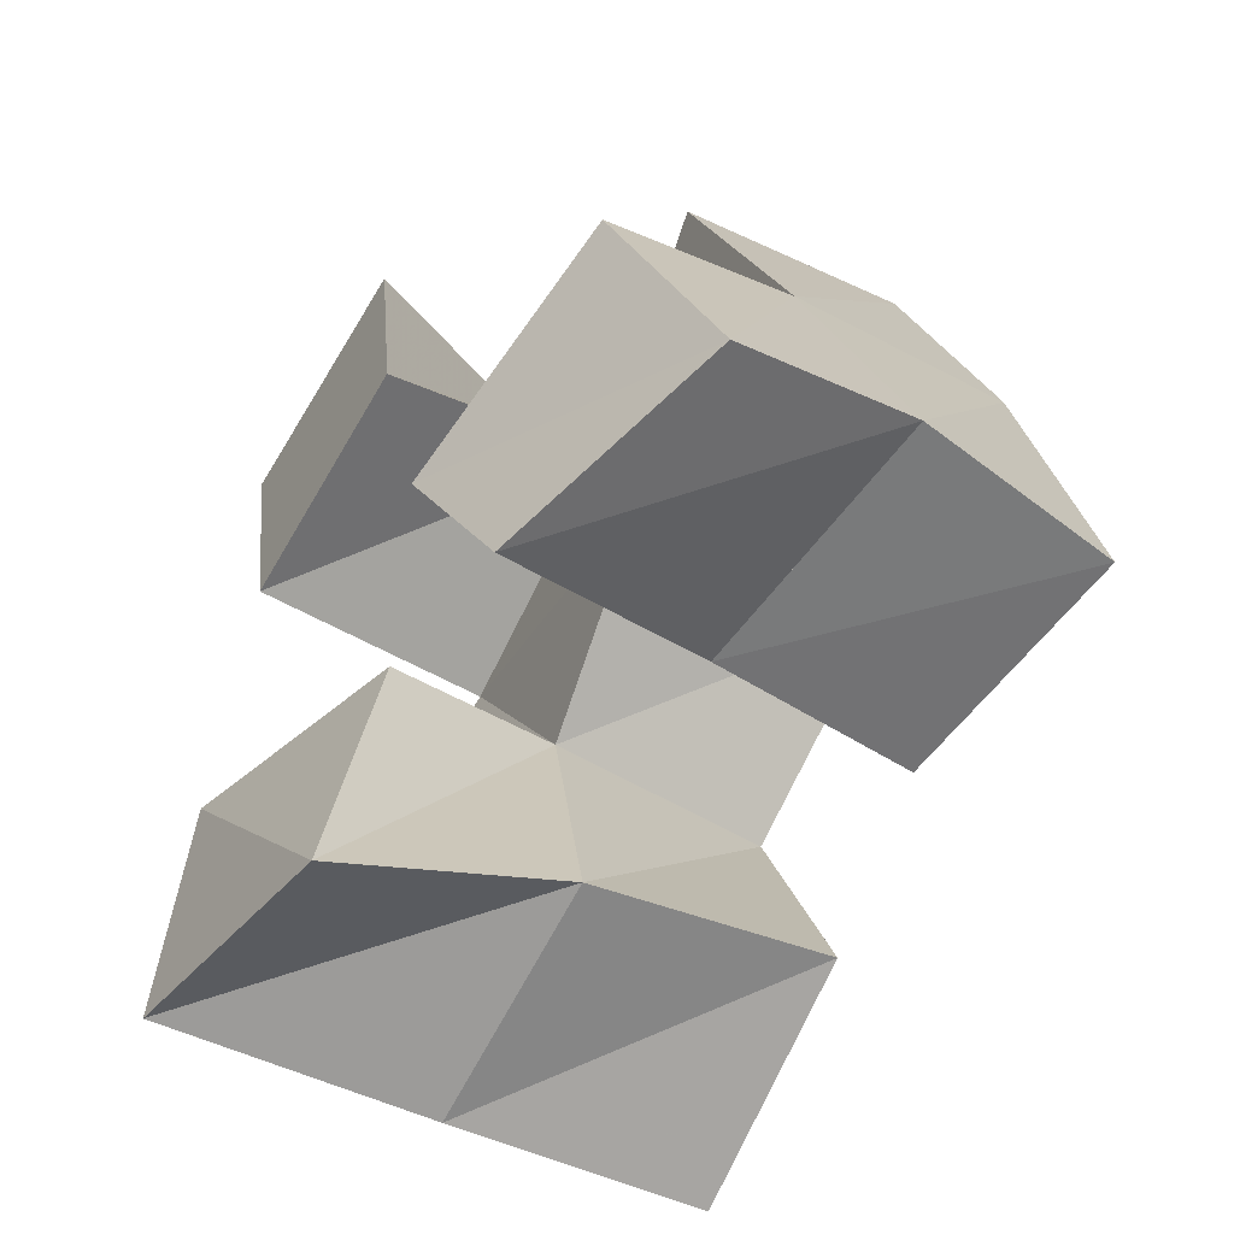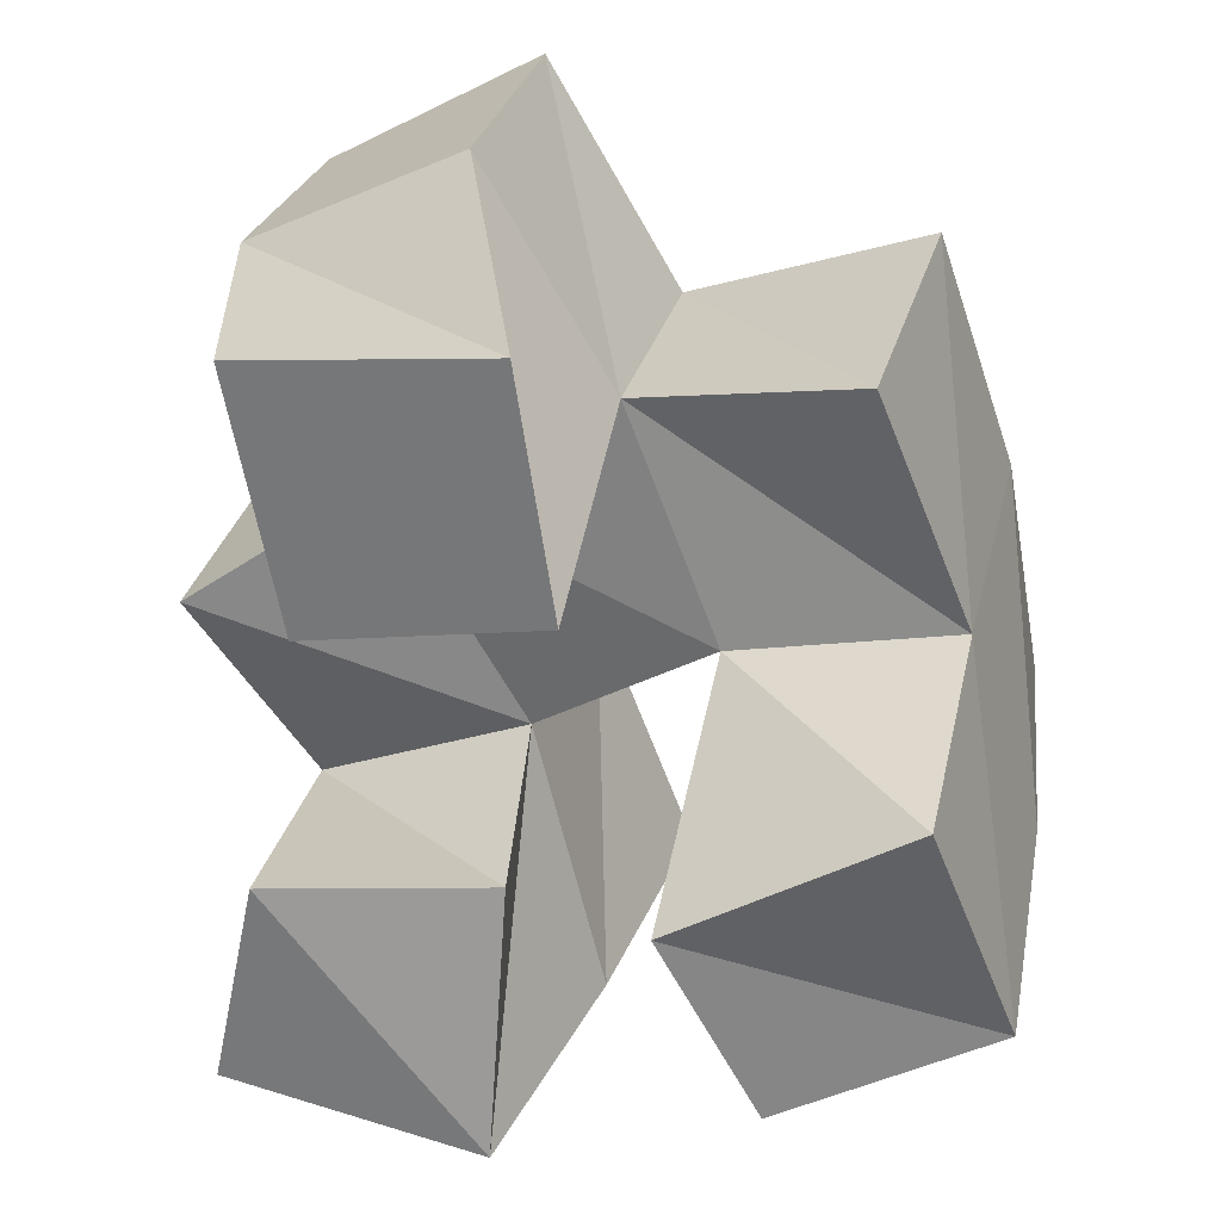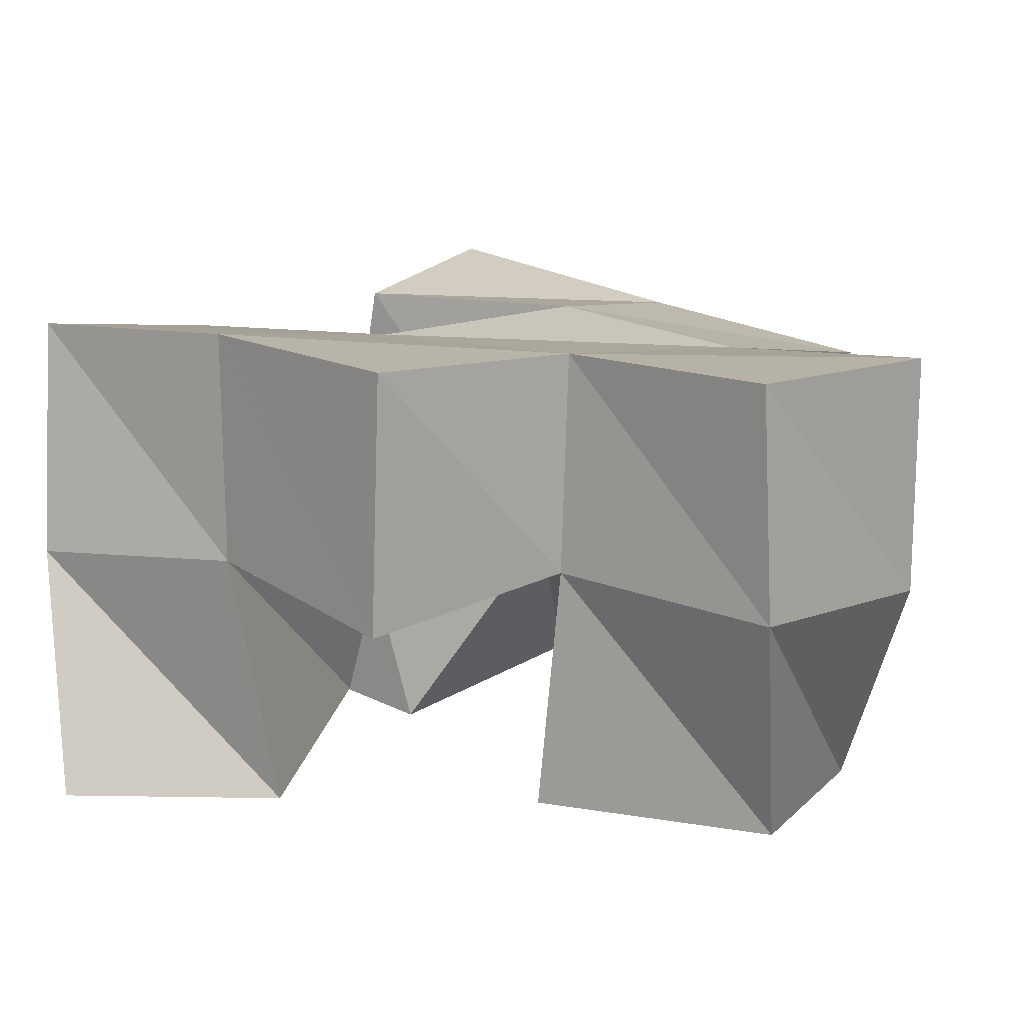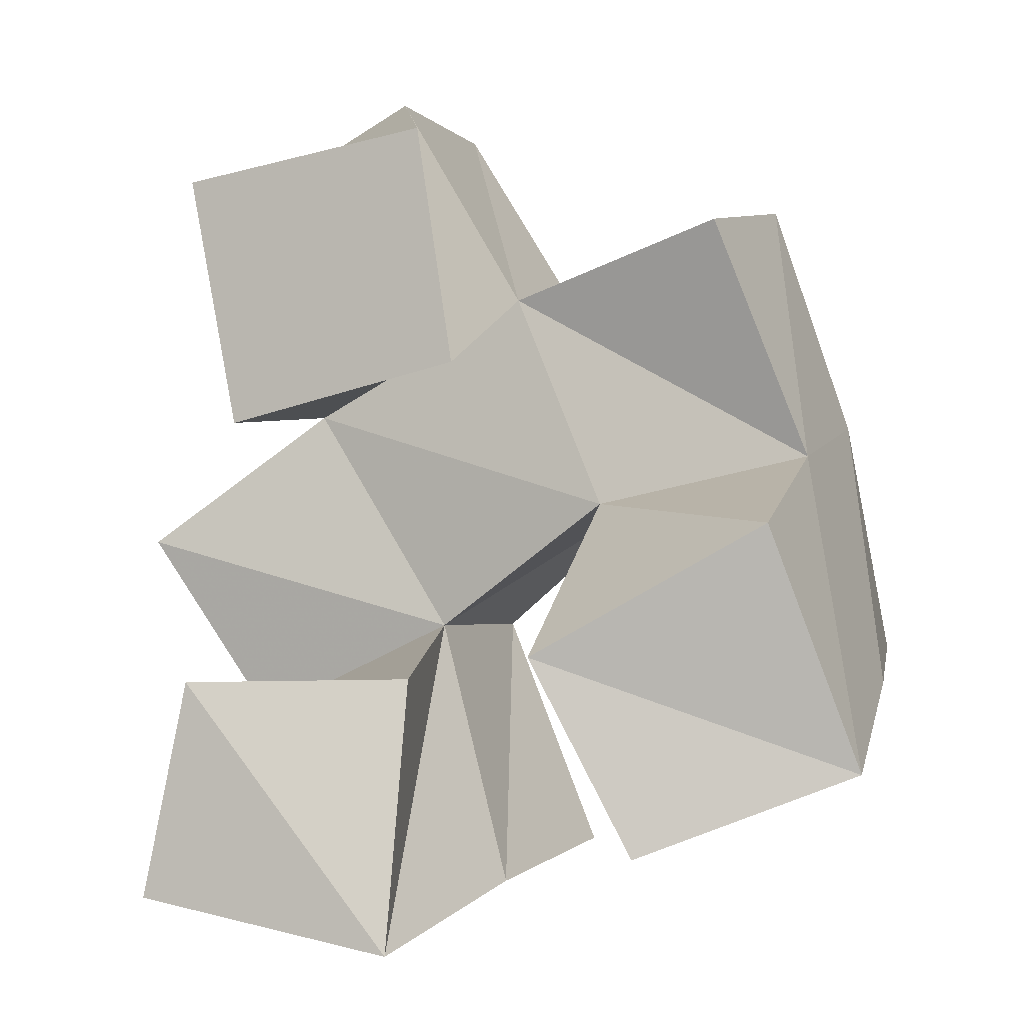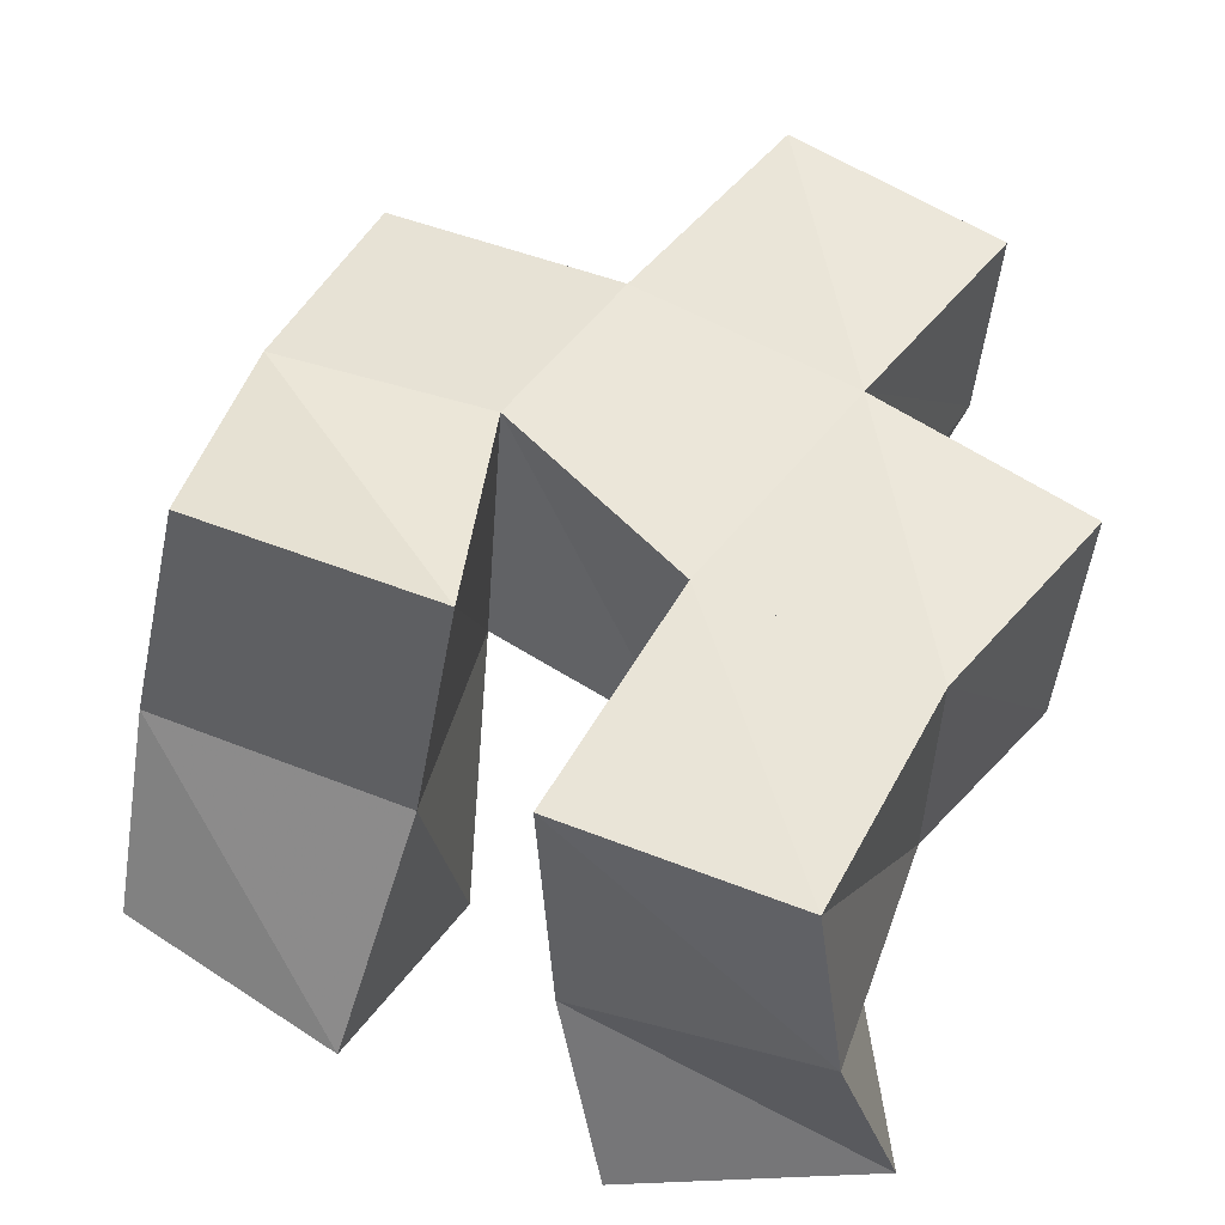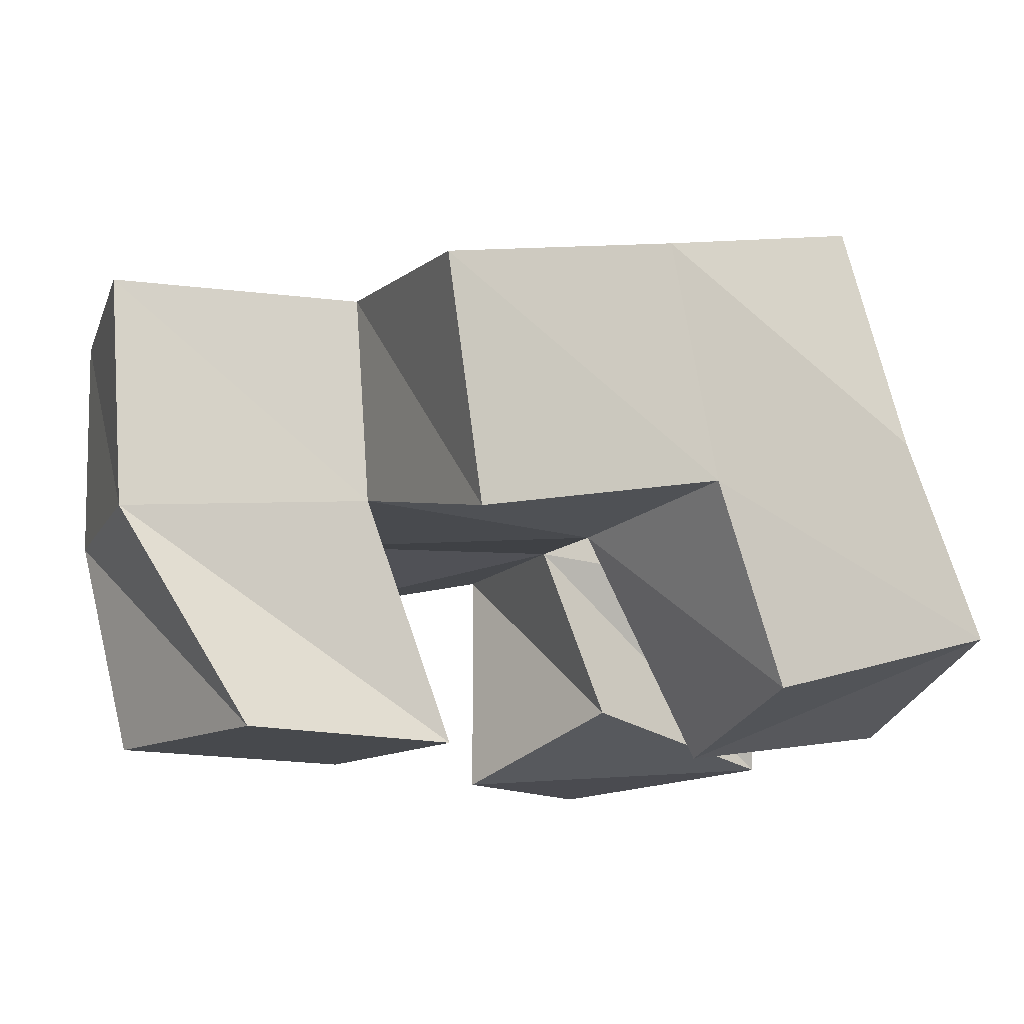
<metadata>
{"format":"obj","ext":"obj","renderer":"f3d","projection":"perspective","resolution":1024,"background":"white","views":[{"elev":-54.5,"azim":58.6,"up":"+Z"},{"elev":29.2,"azim":17.7,"up":"+Z"},{"elev":9.3,"azim":-75.1,"up":"+Y"},{"elev":-3.3,"azim":21.5,"up":"+Z"},{"elev":51.0,"azim":-174.1,"up":"+Y"},{"elev":-12.3,"azim":45.1,"up":"+Y"}]}
</metadata>
<code>
v -0.2792 0.1 0.6326
v -0.2663 0.1503 0.6236
v -0.226 0.1045 0.6222
v -0.2167 0.1477 0.634
v -0.2695 0.1 0.6774
v -0.2776 0.1523 0.6698
v -0.225 0.1136 0.6781
v -0.2328 0.151 0.6896
v -0.174 0.1063 0.6431
v -0.1882 0.155 0.666
v -0.1319 0.1224 0.6597
v -0.1367 0.163 0.6773
v -0.1933 0.1 0.6826
v -0.1942 0.1455 0.7154
v -0.1468 0.1086 0.7087
v -0.1493 0.1494 0.7247
v -0.2585 0.1 0.7312
v -0.2623 0.1502 0.7368
v -0.2097 0.1 0.7418
v -0.2146 0.1497 0.7612
v -0.2689 0.1 0.7823
v -0.2845 0.146 0.7836
v -0.2172 0.1 0.7898
v -0.2404 0.1459 0.806
v -0.2603 0.199 0.6226
v -0.2132 0.1951 0.64
v -0.2785 0.1992 0.6691
v -0.2341 0.1959 0.6904
v -0.1958 0.202 0.6754
v -0.1463 0.2101 0.6849
v -0.1975 0.2 0.7222
v -0.1522 0.1979 0.7347
v -0.2618 0.1954 0.7383
v -0.2161 0.1932 0.7637
v -0.2871 0.1931 0.7823
v -0.2435 0.1945 0.8072
v -0.3011 0.143 0.7089
v -0.3045 0.1951 0.7116
v -0.1664 0.1392 0.7745
v -0.1663 0.188 0.7838
f 1 2 4
f 3 1 4
f 2 6 8
f 4 2 8
f 6 5 7
f 8 6 7
f 5 1 3
f 7 5 3
f 8 7 3
f 4 8 3
f 2 1 5
f 6 2 5
f 9 10 12
f 11 9 12
f 10 14 16
f 12 10 16
f 14 13 15
f 16 14 15
f 13 9 11
f 15 13 11
f 16 15 11
f 12 16 11
f 10 9 13
f 14 10 13
f 17 18 20
f 19 17 20
f 18 22 24
f 20 18 24
f 22 21 23
f 24 22 23
f 21 17 19
f 23 21 19
f 24 23 19
f 20 24 19
f 18 17 21
f 22 18 21
f 2 25 26
f 4 2 26
f 25 27 28
f 26 25 28
f 27 6 8
f 28 27 8
f 6 2 4
f 8 6 4
f 28 8 4
f 26 28 4
f 25 2 6
f 27 25 6
f 10 29 30
f 12 10 30
f 29 31 32
f 30 29 32
f 31 14 16
f 32 31 16
f 14 10 12
f 16 14 12
f 32 16 12
f 30 32 12
f 29 10 14
f 31 29 14
f 18 33 34
f 20 18 34
f 33 35 36
f 34 33 36
f 35 22 24
f 36 35 24
f 22 18 20
f 24 22 20
f 36 24 20
f 34 36 20
f 33 18 22
f 35 33 22
f 6 27 28
f 8 6 28
f 27 38 33
f 28 27 33
f 38 37 18
f 33 38 18
f 37 6 8
f 18 37 8
f 33 18 8
f 28 33 8
f 27 6 37
f 38 27 37
f 8 28 31
f 14 8 31
f 28 33 34
f 31 28 34
f 33 18 20
f 34 33 20
f 18 8 14
f 20 18 14
f 34 20 14
f 31 34 14
f 28 8 18
f 33 28 18
f 14 31 32
f 16 14 32
f 31 34 40
f 32 31 40
f 34 20 39
f 40 34 39
f 20 14 16
f 39 20 16
f 40 39 16
f 32 40 16
f 31 14 20
f 34 31 20

</code>
